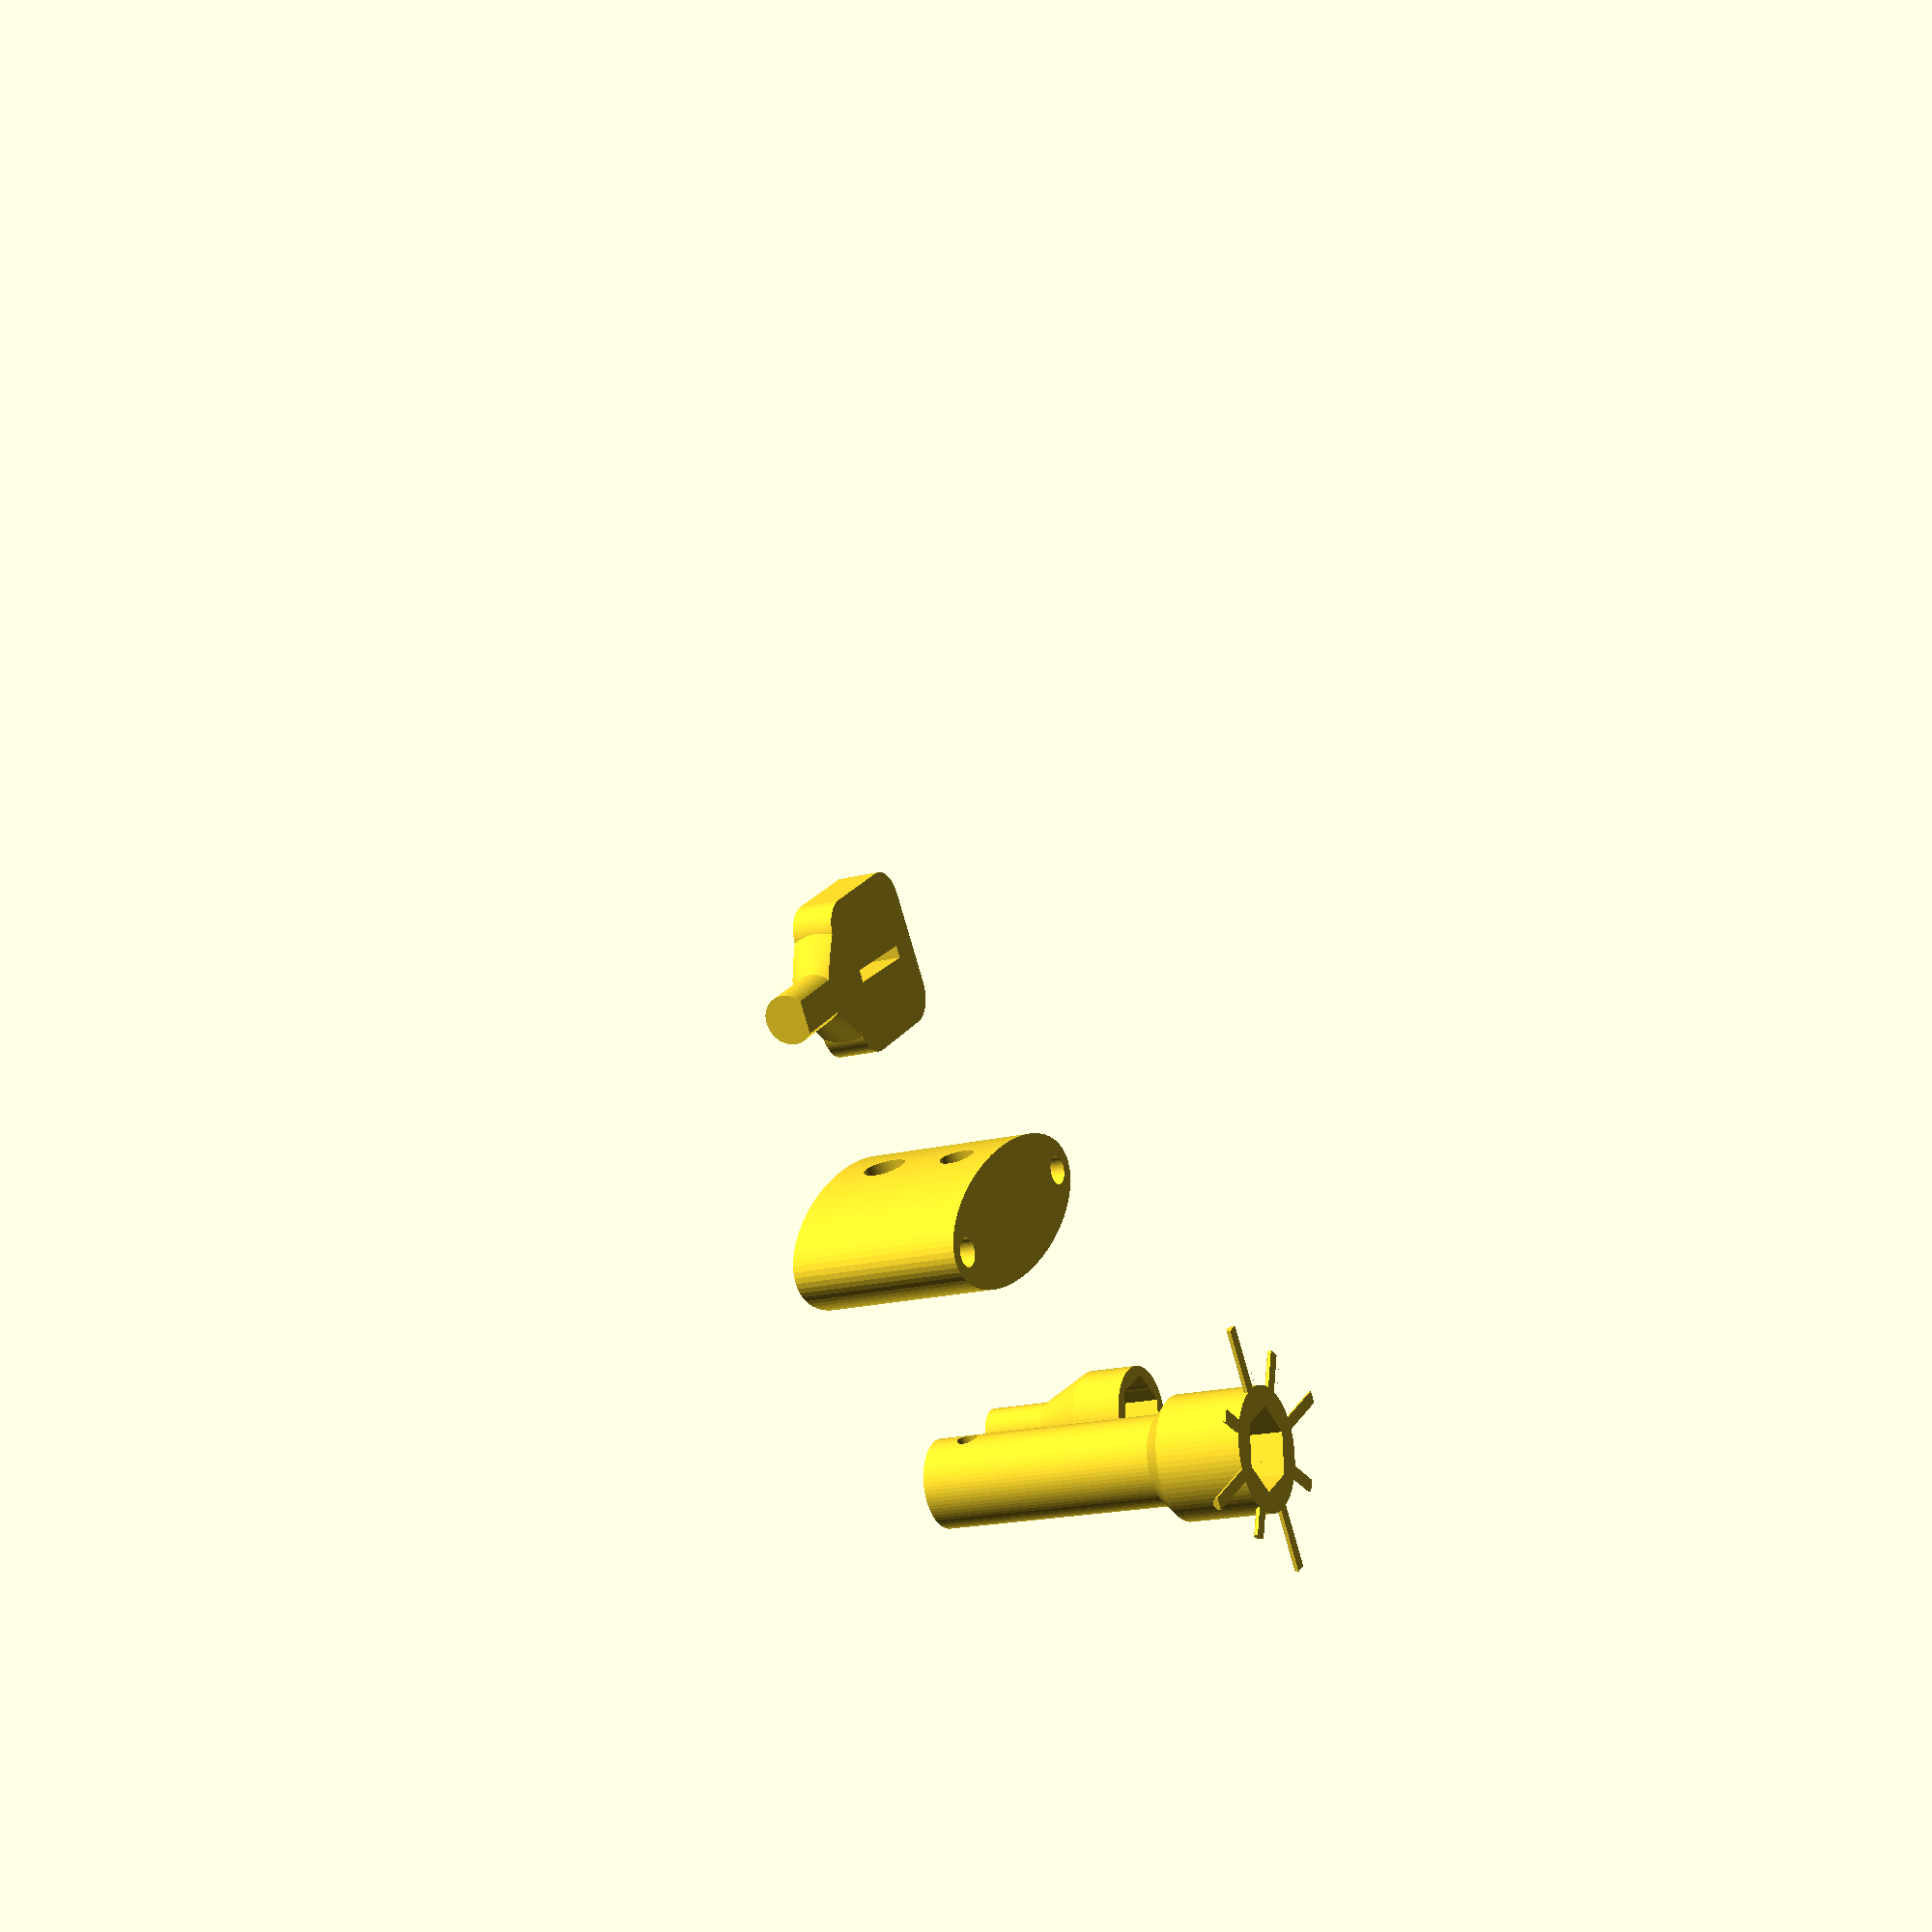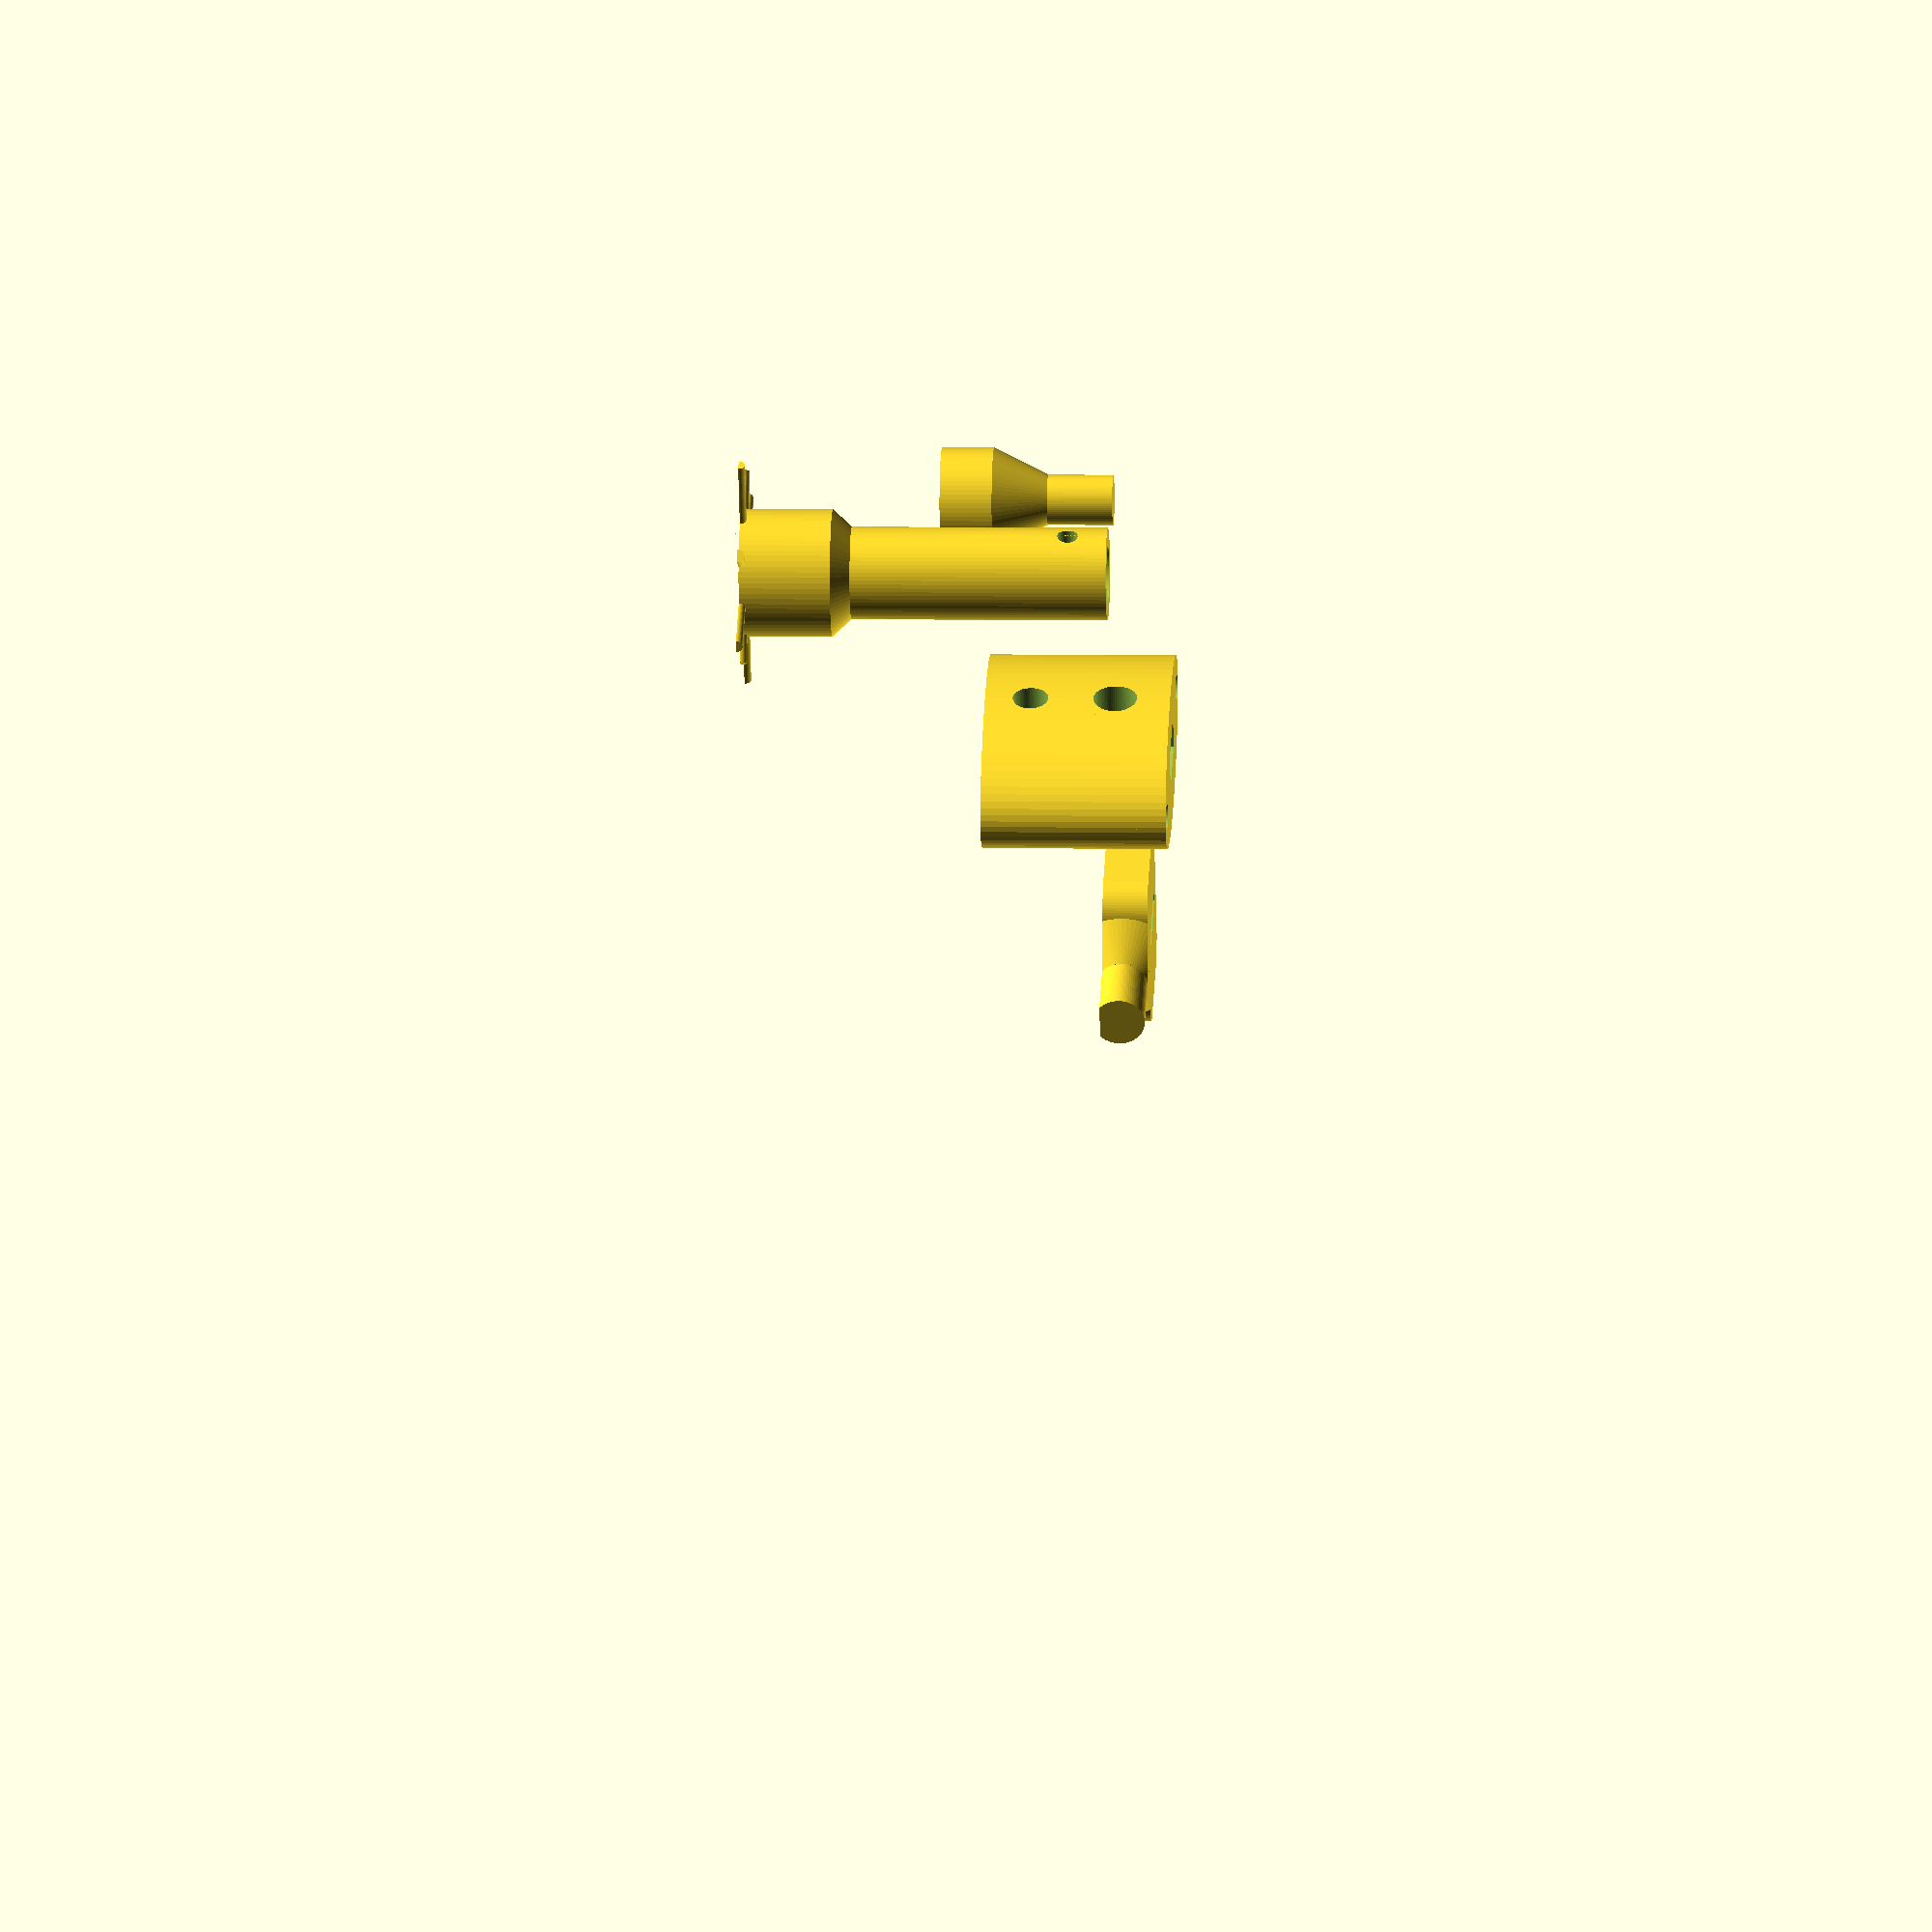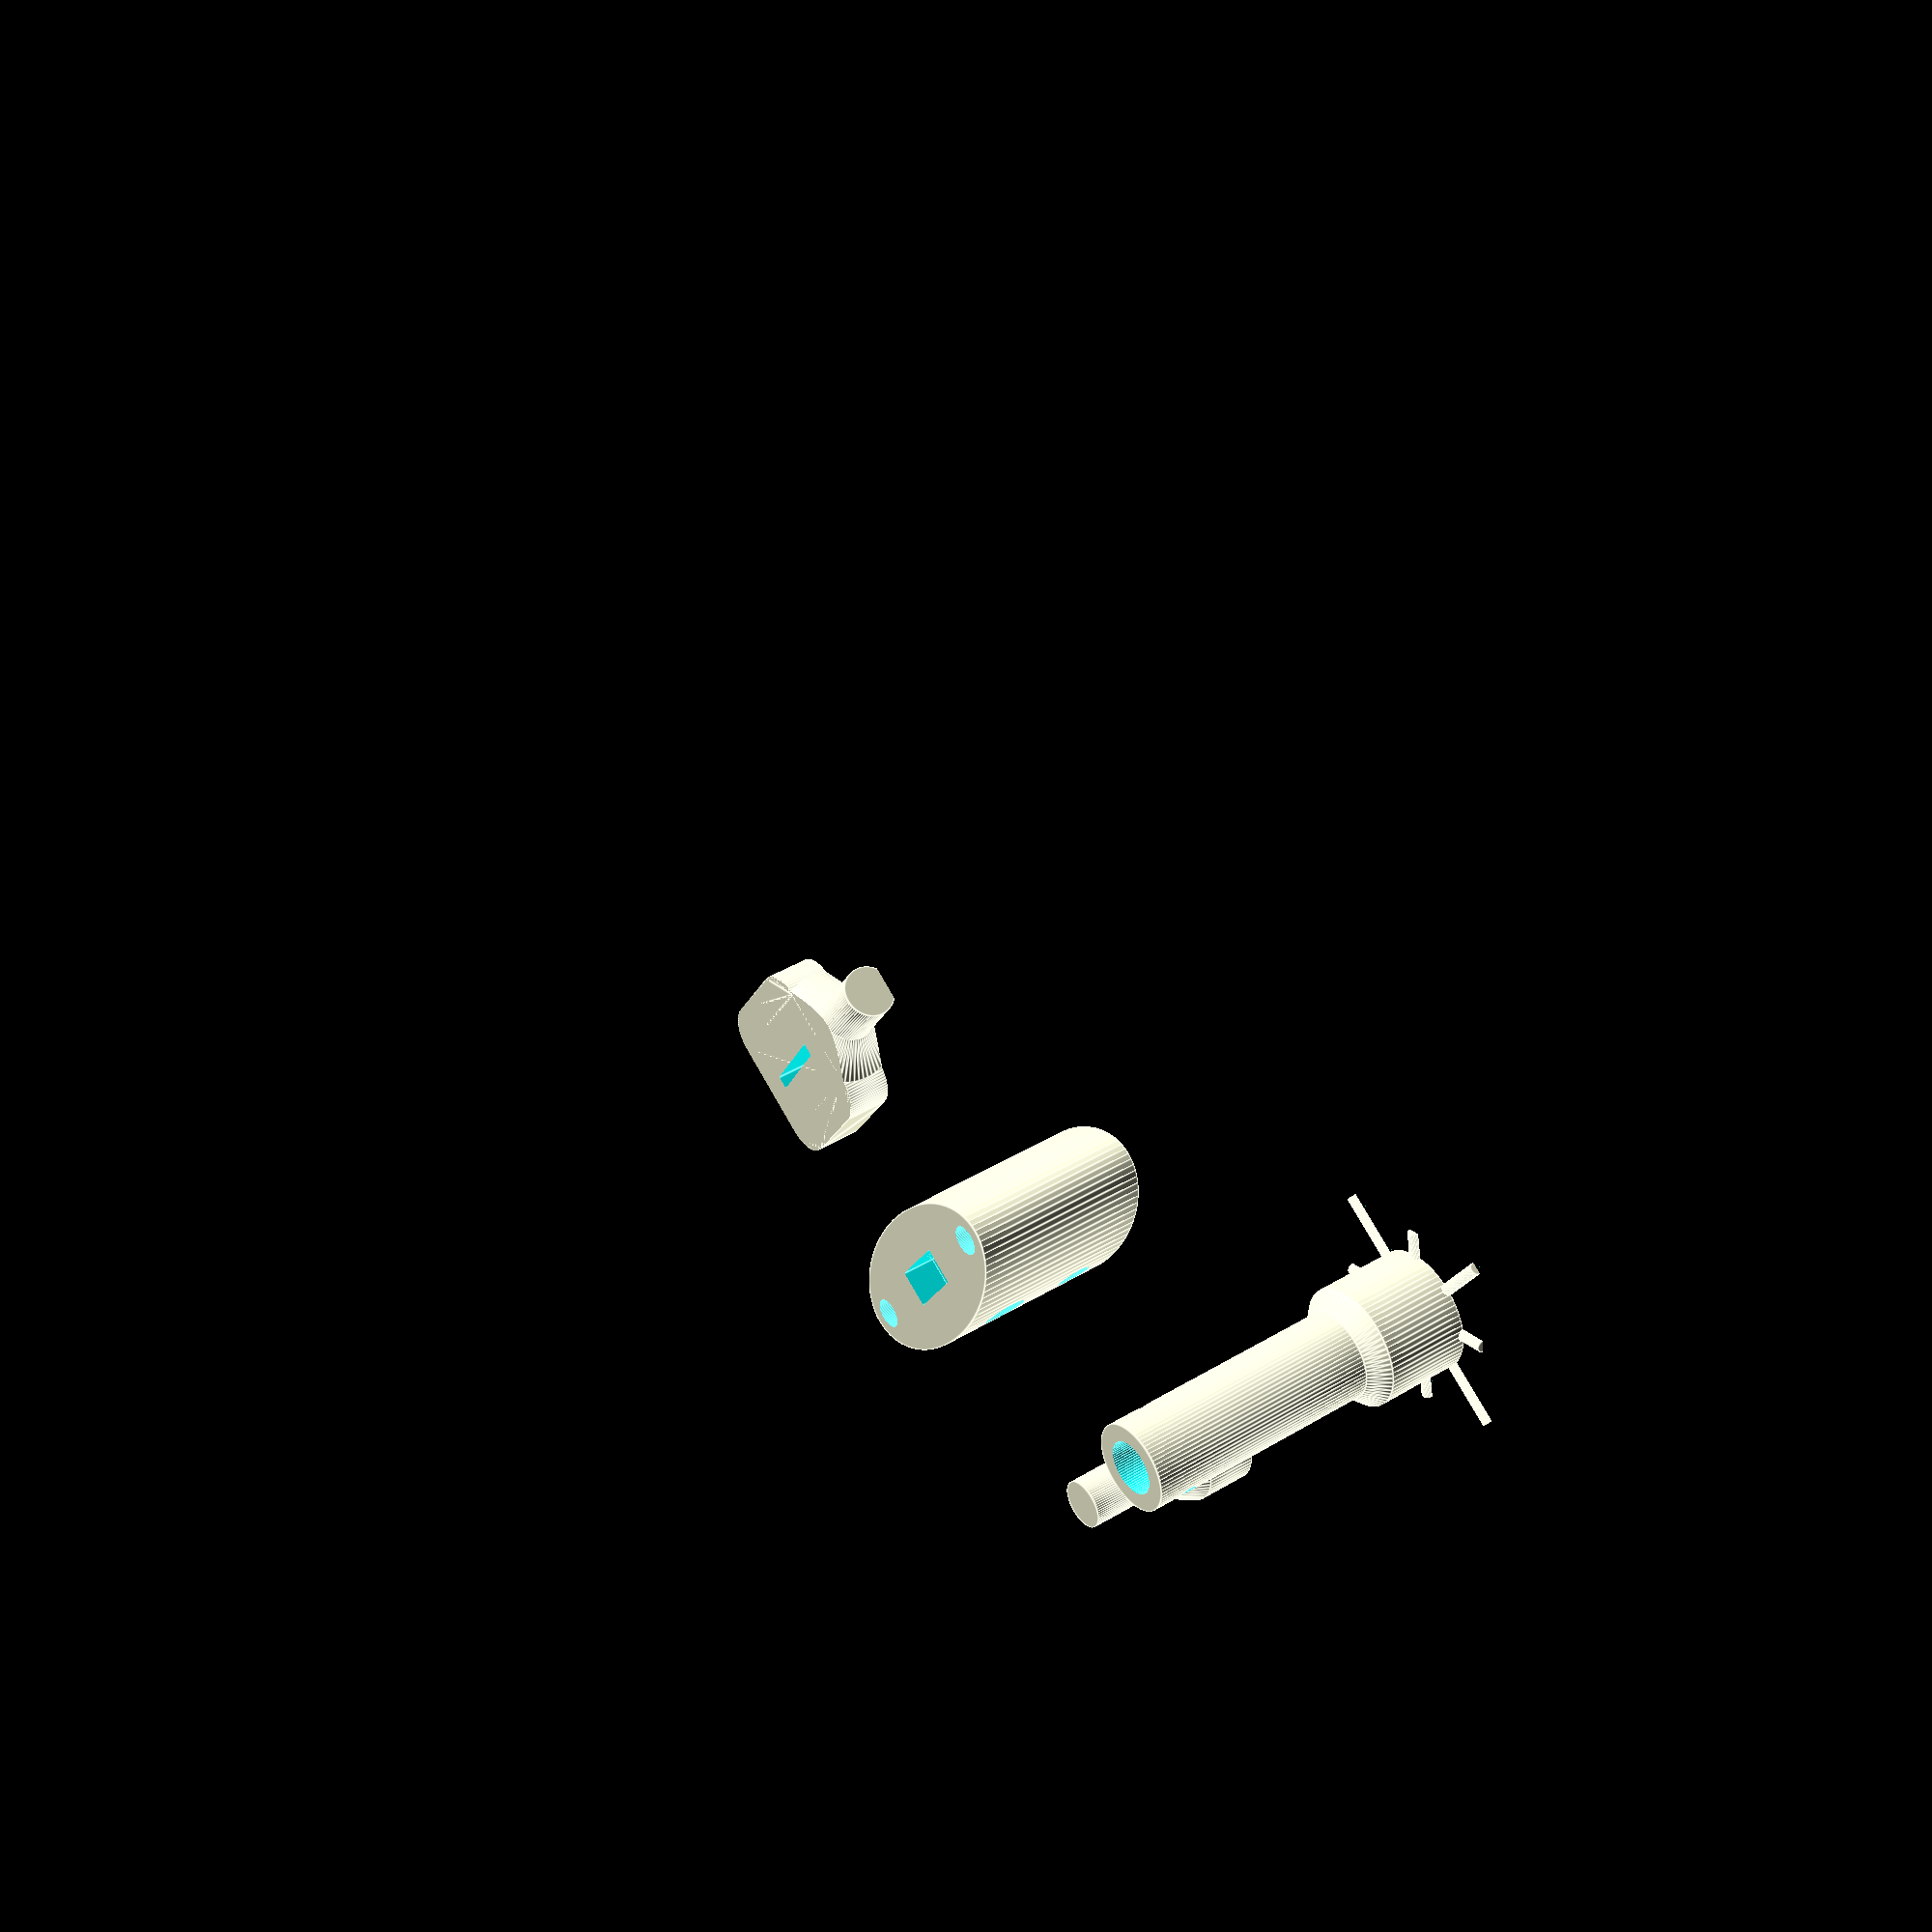
<openscad>
Gap = 0.2;
$fn = 72;

translate([10,40,0])
    RodToBearingCoupling();

translate([-10,40,0])
    rotate([180, 0, 0])
        RodToMotorCoupling();
    
intersection() {
    Guide();
    //translate([-100,0,-100])
        //cube([200,200,200]);
}

translate([0,-40,0])
    RodConnect();

module RodConnect() {
    RodThickness = 2.0;
    RodDepth = 13.4;
    
    BearingDiameter = 7.9;
    BearingLength = 15;
    
    ConnectorShift = 0.5;
    
    ConnectorWidth = RodThickness+23;
    ConnectorDepth = RodDepth+10;
    
    CornerRadius = 5;
    
    intersection() {
        translate([0,0,ConnectorShift])
            cube([200,200,BearingDiameter - 2 * ConnectorShift], center=true);
        difference() {
            union () {
                rotate([0,-90,0])
                    cylinder(r = BearingDiameter/2, h = BearingLength);
                
                rotate([0,-90,0])
                    cylinder(r1 = BearingDiameter/2+5, r2 = BearingDiameter/2,
                             h = 5);
                
                linear_extrude(height=BearingDiameter, center=true)
                    offset(r=CornerRadius)
                        polygon([[CornerRadius, -ConnectorWidth/2 + CornerRadius],
                                 [ConnectorDepth - CornerRadius,
                                  -ConnectorWidth/2 + CornerRadius],
                                 [ConnectorDepth - CornerRadius,
                                  ConnectorWidth/2 - CornerRadius],
                                 [CornerRadius,
                                  ConnectorWidth/2 - CornerRadius]]);
            }
            
            union () {
                rotate([0,0,2])
                    translate([ConnectorDepth/2,0,0])
                        cube([RodDepth, RodThickness, 100], center = true);
            }
        }
    }    
}

module Guide() {
    Thickness = 28.425;
    Depth = 20;

    HexFlatDiameter = 11.0;
    HexRadius = HexFlatDiameter/(2 * cos(30));
    HexThickness = 5.4;

    MountOffset = 20;
    GuideRodDiameter = 5.5;
    GuideRodOffet = 13;
    ThreadRodDiameter = 6.7;
    
    BoltDiameter = 4.6;
    BoltSeparation = 35.0;
    
    Width = BoltSeparation + BoltDiameter + 4;

    
    difference() {
        translate([0,0,-MountOffset])
            scale([Width/2, Depth/2, 1])
                cylinder(r = 1, h = Thickness);
        
        union () {
            translate([0,0,50])
                cube([HexFlatDiameter+Gap, HexThickness+Gap, 100], center=true);
            
            rotate([90,30,0])
            cylinder(r = HexRadius+Gap, h=HexThickness+Gap, center=true, $fn = 6);
            
            rotate([90,0,0])
                cylinder(r=ThreadRodDiameter/2, h = 100, center=true);
            
            translate([0,0,-GuideRodOffet])
                rotate([90,0,0])
                    cylinder(r=GuideRodDiameter/2, h = 100, center = true);
            
            translate([BoltSeparation/2,0,0])
                cylinder(r=BoltDiameter/2, h=100, center=true);
            translate([-BoltSeparation/2,0,0])
                cylinder(r=BoltDiameter/2, h=100, center=true);
        }
    }
       
}

module RodToMotorCoupling() {
    BearingDiameter = 20.0;
    BearingHeight = 14.0;
        
    HexFlatDiameter = 11.0;
    HexRadius = HexFlatDiameter/(2 * cos(30));
    HexHeight = 8;
    
    ShaftDiameter = 8.2;
    SocketThickness = 3.0;
    ShaftHeight = 35.0;

    GuideHeight = 6.0;
    GuideDiameter = 2.8;
    
    ShaftRadius = ShaftDiameter / 2;
    SocketRadius = ShaftRadius + SocketThickness;
    SocketDiameter = SocketRadius * 2;
    BearingRadius = BearingDiameter / 2;
    MiddleHeight = BearingRadius - SocketRadius; // ensure angle of 45 degrees on the outer wall
    GuideRadius = GuideDiameter / 2;
    MiddleInnerHeight = ShaftRadius + Gap; // ensure angle of 45 degrees on the inner wall

    union () {
        // Part which wraps around the motor
        difference() {
            cylinder(r=SocketRadius, h = ShaftHeight + MiddleInnerHeight);

            translate([0,SocketRadius,GuideHeight])
                rotate([90,0,0])
                    cylinder(r=GuideRadius + Gap, h = SocketDiameter);

            translate([0,0,-1]) // -1 to Ensure the difference
                union()
                {
                    cylinder(r=ShaftRadius + Gap, h = ShaftHeight+1);
                    translate([0,0,ShaftHeight + 1])
                        cylinder(r1=ShaftRadius + Gap, r2= 0, h = MiddleInnerHeight);
                }
        }

        // Connect to the other part
        translate([0,0,ShaftHeight + MiddleInnerHeight])
            cylinder(r1=SocketRadius, r2= BearingRadius  - Gap, h = MiddleHeight);
        
        // Fit in the bearing
        translate([0,0, ShaftHeight + MiddleInnerHeight + MiddleHeight])
            difference() {
                union() {
                    cylinder(r=BearingRadius - Gap, h = BearingHeight);

                    // Support for printing
                    translate([0,0,BearingHeight])
                        difference()
                        {
                            union() {
                                translate([0,BearingRadius*2,0])
                                    rotate([90,0,0])
                                        cylinder(r=1.0, h = BearingRadius * 4);
                                translate([-BearingRadius,BearingRadius,0])
                                    rotate([90,0,45])
                                        cylinder(r=1.0, h = BearingRadius * 3);
                                translate([-BearingRadius*2,0,0])
                                    rotate([90,0,90])
                                        cylinder(r9=1.0, h = BearingRadius * 4);
                                translate([-BearingRadius,-BearingRadius,0])
                                    rotate([90,0,135])
                                        cylinder(r=1.0, h = BearingRadius * 3);
                            }
                            // Make the supports flat
                            translate([0, 0, 0.5])
                                cube([BearingRadius*5, BearingRadius*5, 1], center = true);
                        }
                }

                translate([0,0,0])
                    cylinder(r = HexRadius + Gap, h = BearingHeight + 1, $fn = 6);
            }
    }
}

module RodToBearingCoupling() {
    CouplingDiameter = 16;
    BearingDiameter = 7.7;
    BearingLength = 10;
    MiddleThickness = CouplingDiameter - BearingDiameter; // Keep slope at 45 degrees
    HexThickness = 8;

    HexFlatDiameter = 11.0;
    HexRadius = HexFlatDiameter/(2 * cos(30));
    HexOffsetLength = 2;

    rotate([180,0,0])
    {
        difference() {
            union () {
                cylinder(r=BearingDiameter / 2, h = BearingLength);
                translate([0,0,BearingLength])

                cylinder(r1=BearingDiameter / 2, r2=CouplingDiameter / 2, h = MiddleThickness);

                translate([0,0,BearingLength+MiddleThickness])

                cylinder(r=CouplingDiameter / 2, h = HexThickness);
            }

            union () {
                translate([0,0,BearingLength+MiddleThickness])
                    cylinder(r=HexFlatDiameter/2 + Gap, h = HexThickness + 2);

                translate([0,0,BearingLength+MiddleThickness+HexOffsetLength])
                    cylinder(r = HexRadius + Gap, h = HexThickness + 2, $fn = 6);

            }

        }
    }
}

// Rod: https://www.homedepot.com/p/Everbilt-1-2-in-x-36-in-Aluminum-Flat-Bar-800217/204604762
// Rod connect Bearing: https://www.amazon.com/gp/product/B00N4138LU/ref=ppx_yo_dt_b_search_asin_title?ie=UTF8&psc=1
// Motor coupling bearing https://www.amazon.com/uxcell-KFL002-Aligning-Pillow-Bearing/dp/B073KTGZ1H/ref=sr_1_20?keywords=uxcell%2Bflange%2Bbearing&qid=1576645950&sr=8-20&th=1
</openscad>
<views>
elev=17.0 azim=213.9 roll=119.4 proj=p view=solid
elev=175.1 azim=150.3 roll=267.2 proj=o view=wireframe
elev=140.7 azim=303.6 roll=127.0 proj=p view=edges
</views>
